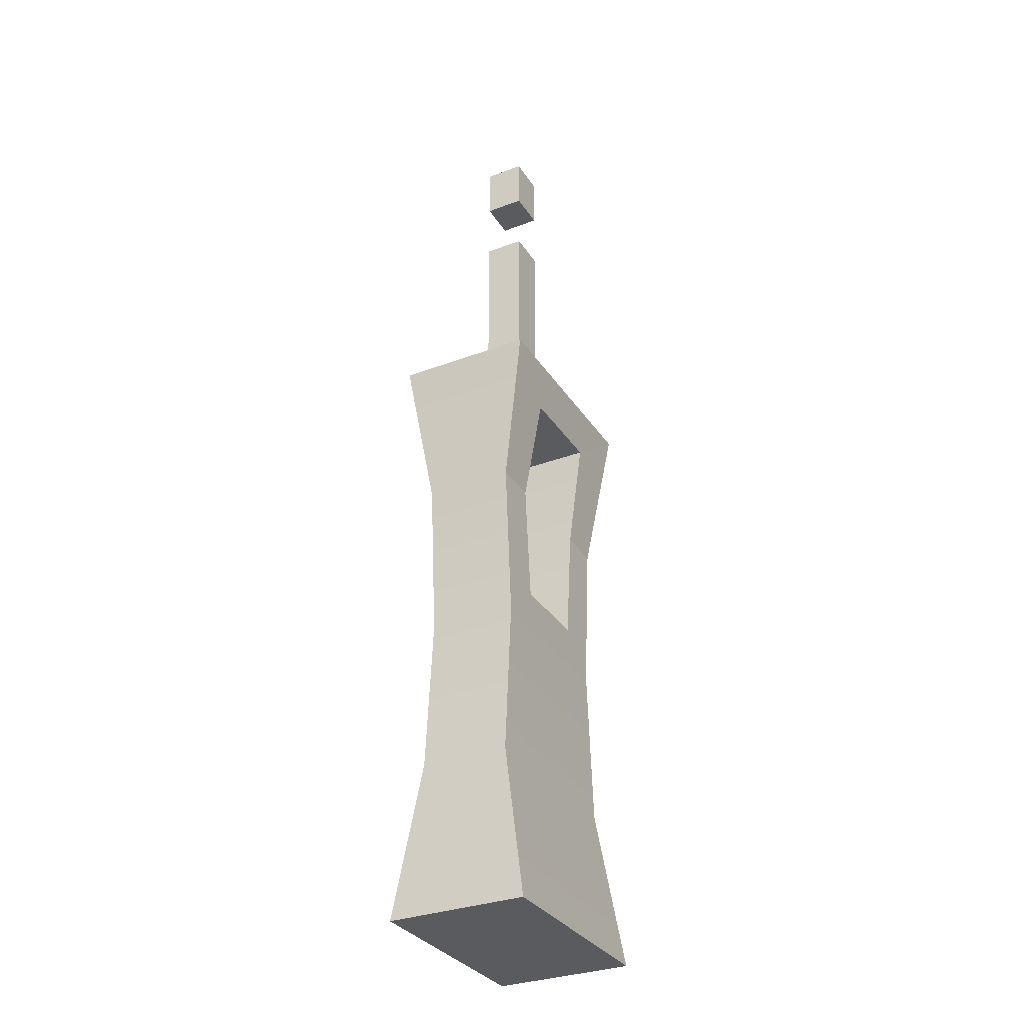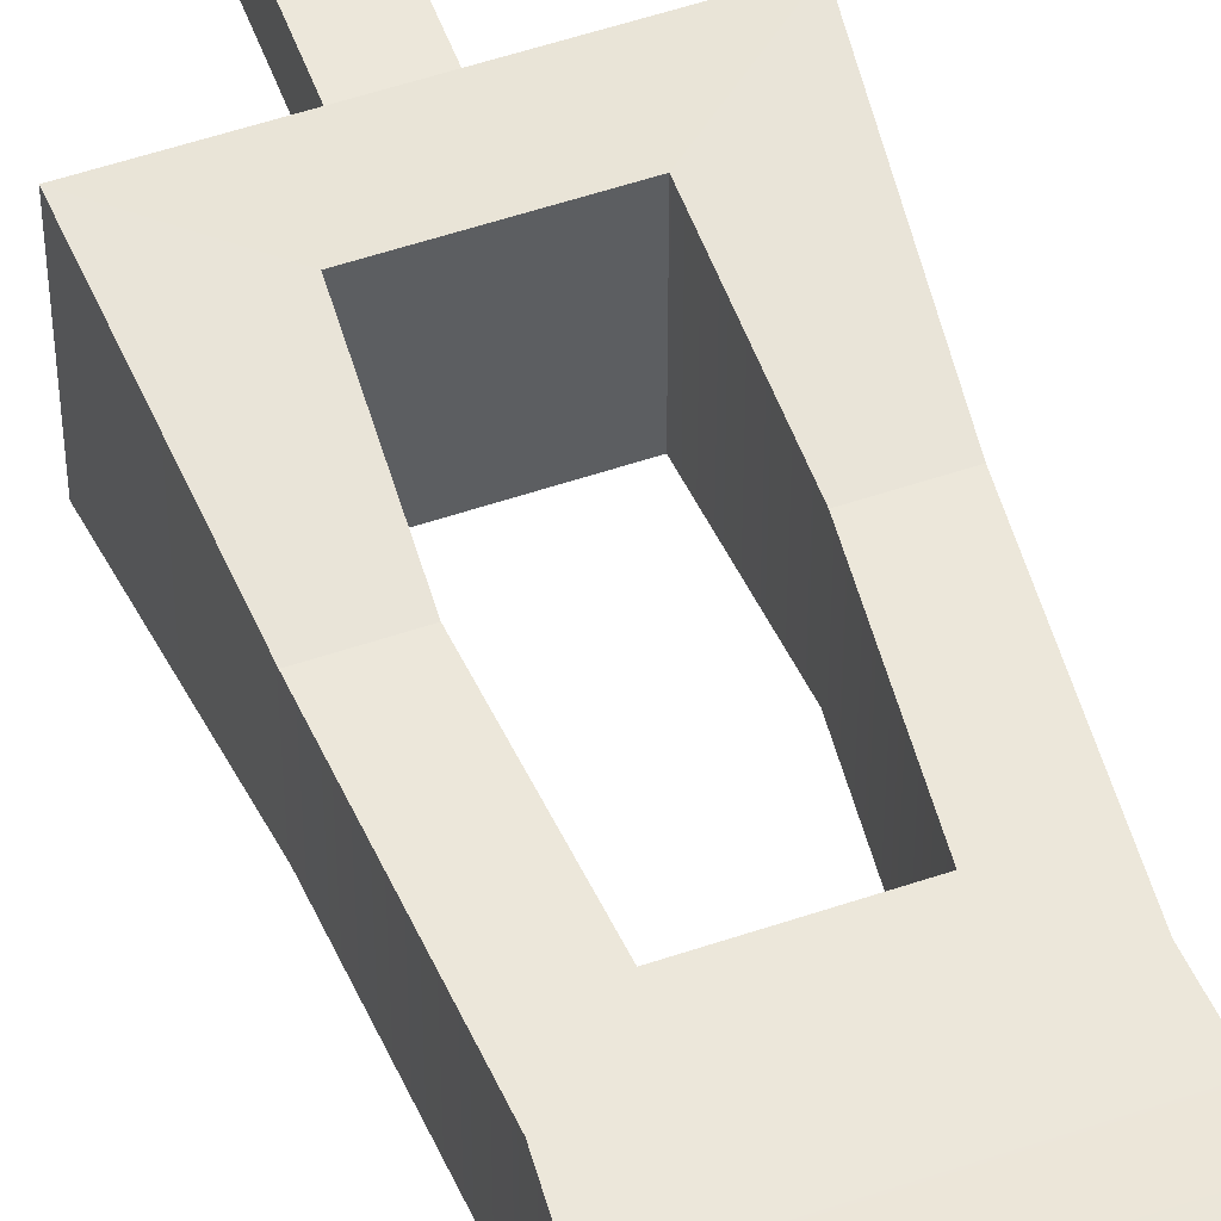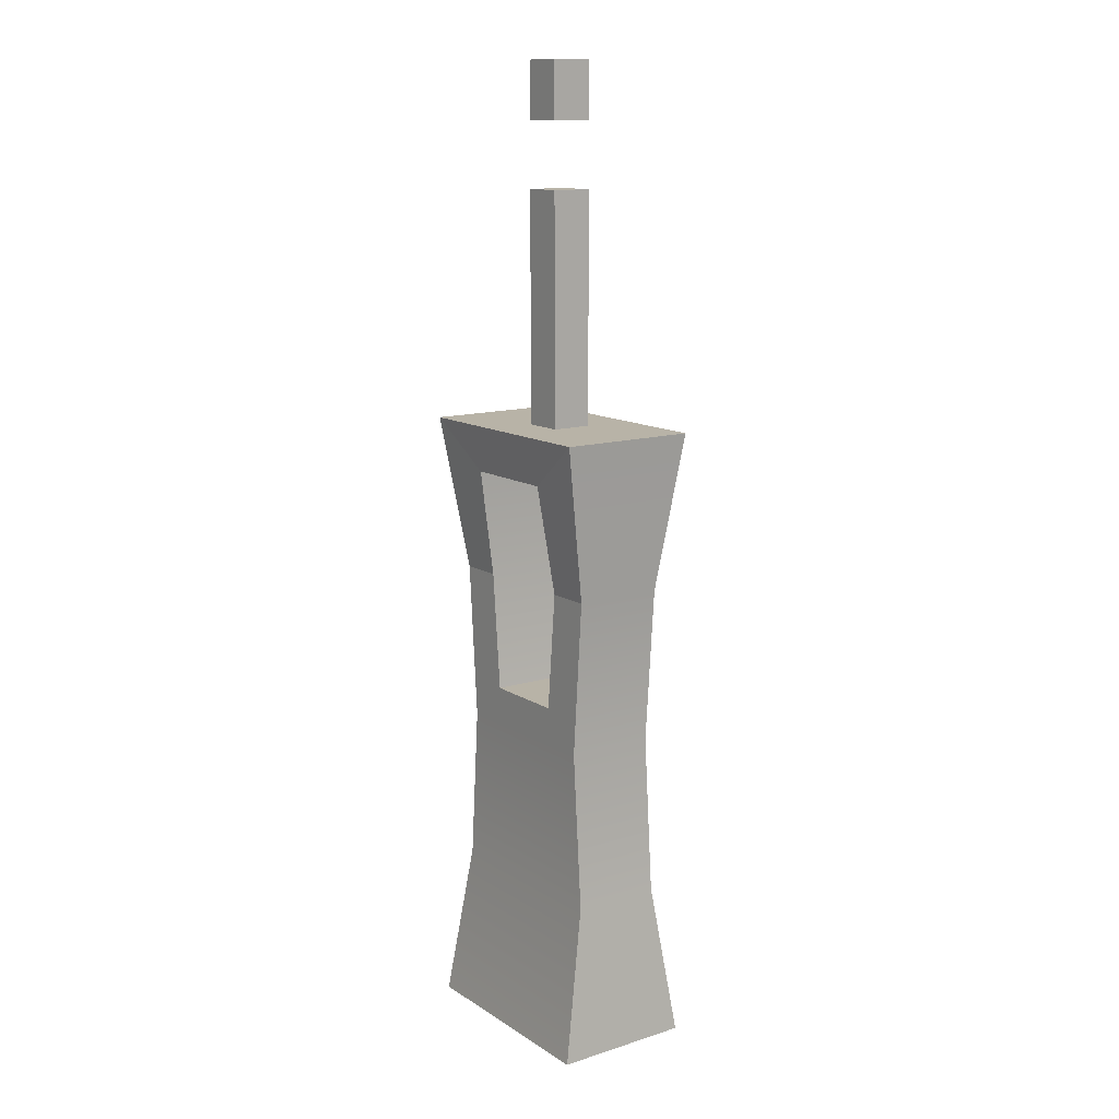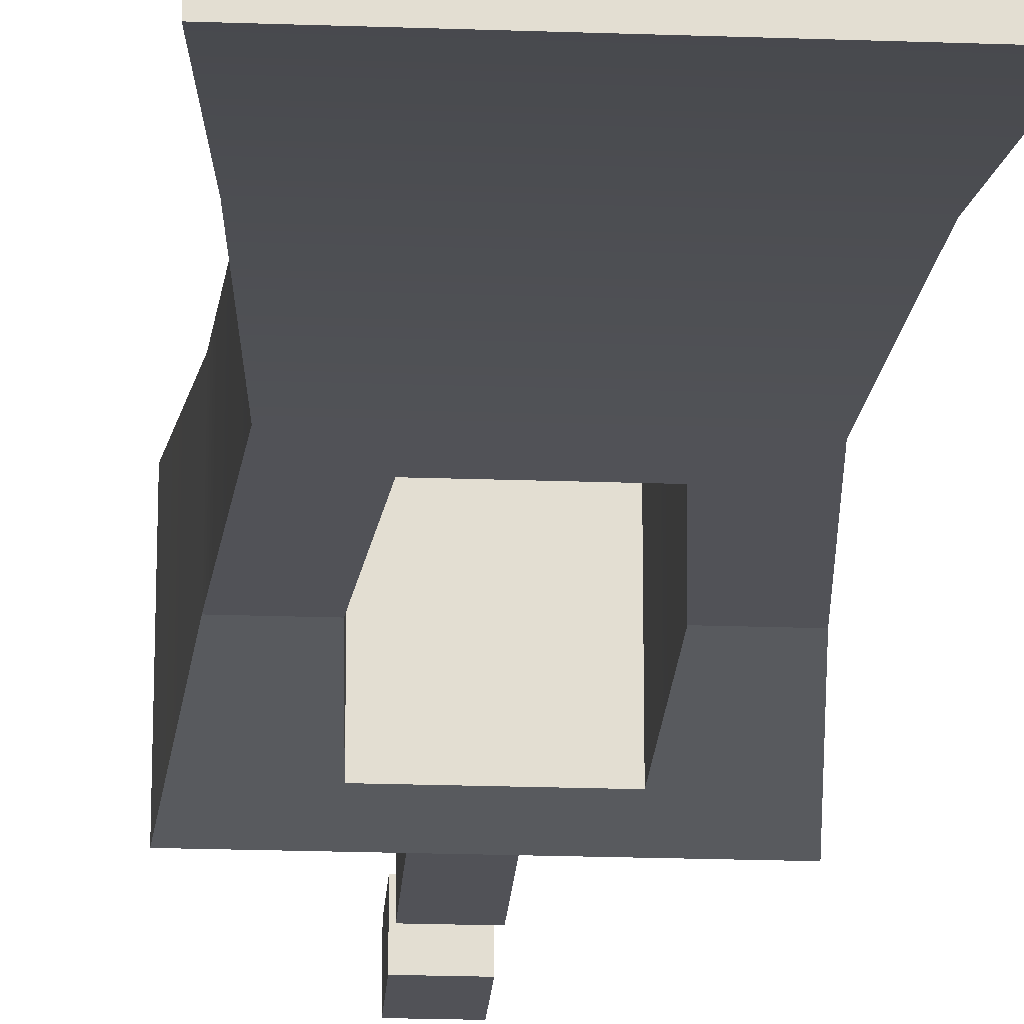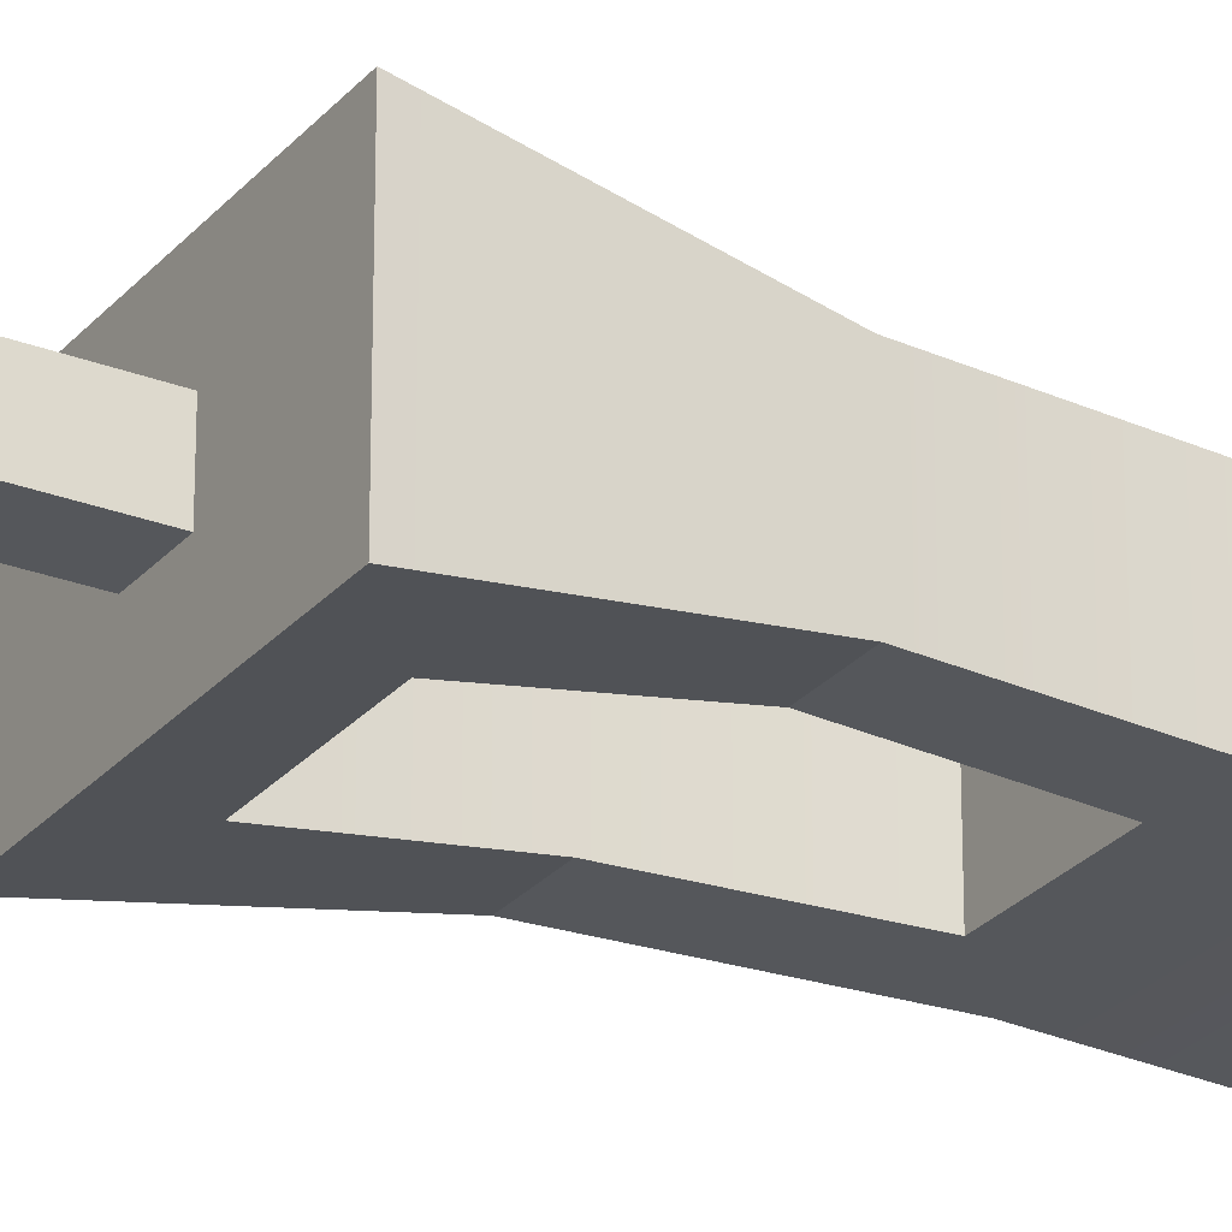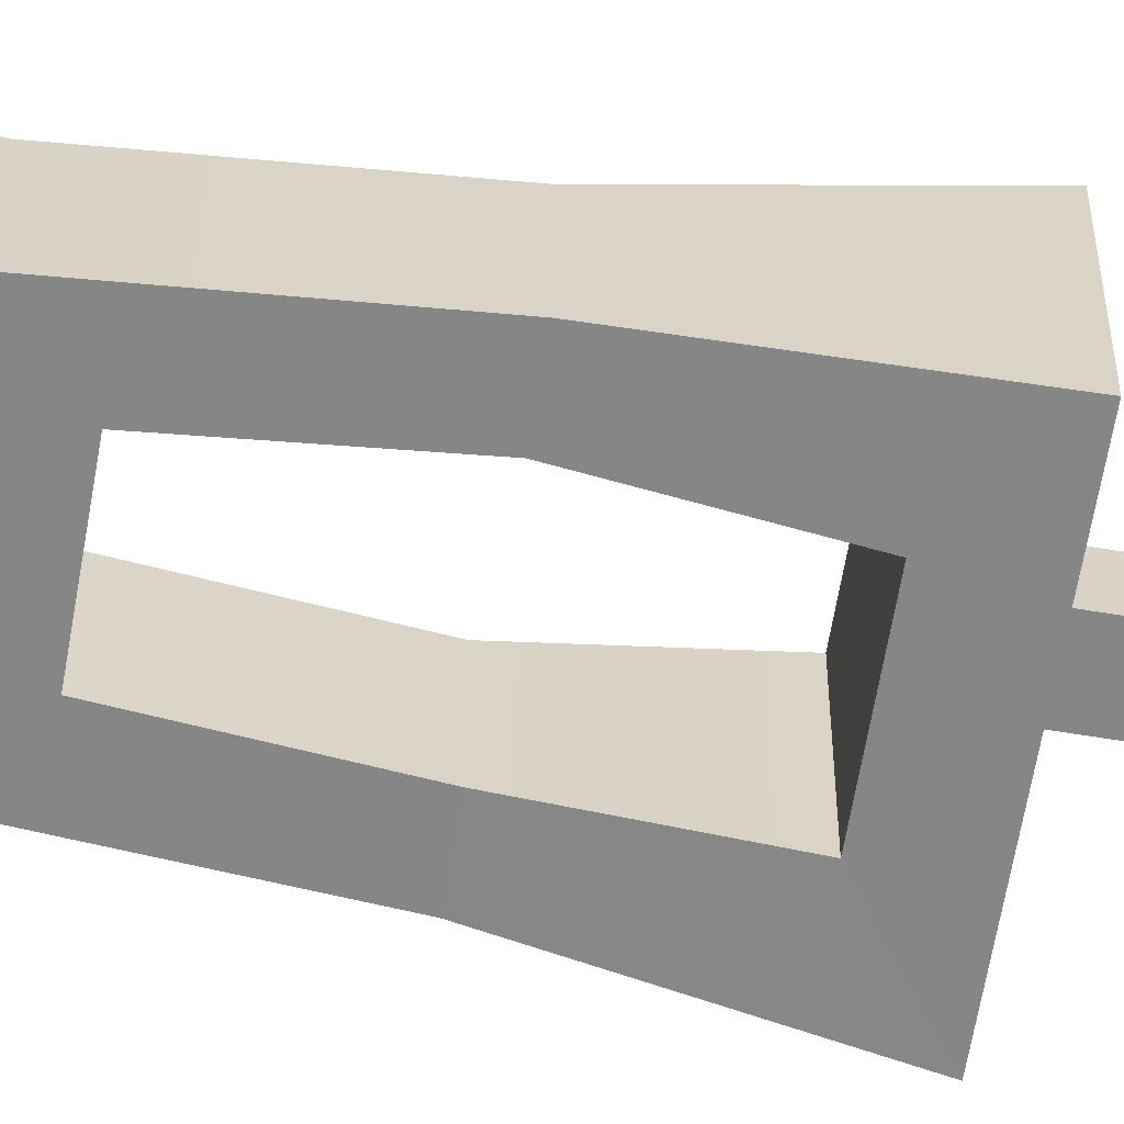
<metadata>
{"format":"obj","ext":"obj","renderer":"f3d","projection":"perspective","resolution":1024,"background":"white","views":[{"elev":-32.3,"azim":-62.2,"up":"+Y"},{"elev":53.4,"azim":-20.0,"up":"+Z"},{"elev":12.9,"azim":54.4,"up":"+Y"},{"elev":-21.6,"azim":-3.6,"up":"+Z"},{"elev":-26.6,"azim":-121.0,"up":"+Z"},{"elev":-62.2,"azim":80.4,"up":"+Z"}]}
</metadata>
<code>
v -10.36 0 6.529
v 10.36 0 6.529
v -10.59 58.87 6.529
v 10.59 58.87 6.529
v -10.59 58.87 -6.529
v 10.59 58.87 -6.529
v -10.36 0 -6.529
v 10.36 0 -6.529
v -8.123 29.44 4.188
v -8.123 29.44 -4.188
v 8.123 29.44 -4.188
v 8.123 29.44 4.188
v -9.244 44.15 4.188
v -9.244 44.15 -4.188
v 9.244 44.15 -4.188
v 9.244 44.15 4.188
v -9.244 14.72 4.188
v -9.244 14.72 -4.188
v 9.244 14.72 -4.188
v 9.244 14.72 4.188
v -5.071 44.15 -4.188
v 5.071 44.15 -4.188
v 4.056 33.01 -4.188
v -4.056 33.01 -4.188
v -4.646 54.39 -5.792
v 4.646 54.39 -5.792
v 4.056 33.01 4.188
v -4.056 33.01 4.188
v 5.071 44.15 4.188
v -5.071 44.15 4.188
v 4.646 54.39 5.792
v -4.646 54.39 5.792
v -1.91 56.75 1.91
v 1.91 56.75 1.91
v -1.91 91.96 1.91
v 1.91 91.96 1.91
v -1.91 91.96 -1.91
v 1.91 91.96 -1.91
v -1.91 56.75 -1.91
v 1.91 56.75 -1.91
v 1.91 86.61 1.91
v -1.91 86.61 1.91
v -1.91 86.61 -1.91
v 1.91 86.61 -1.91
v 1.91 80.54 1.91
v -1.91 80.54 1.91
v -1.91 80.54 -1.91
v 1.91 80.54 -1.91
f 1 2 20 17
f 3 4 6 5
f 18 19 8 7
f 7 8 2 1
f 2 8 19 20
f 7 1 17 18
f 10 9 13 14
f 12 11 15 16
f 14 13 3 5
f 16 15 6 4
f 18 17 9 10
f 10 11 19 18
f 20 19 11 12
f 17 20 12 9
f 15 11 23 22
f 11 10 24 23
f 10 14 21 24
f 5 6 26 25
f 6 15 22 26
f 14 5 25 21
f 9 12 27 28
f 12 16 29 27
f 13 9 28 30
f 16 4 31 29
f 4 3 32 31
f 3 13 30 32
f 23 24 28 27
f 24 21 30 28
f 21 25 32 30
f 25 26 31 32
f 26 22 29 31
f 22 23 27 29
f 33 34 45 46
f 35 36 38 37
f 47 48 40 39
f 34 40 48 45
f 39 33 46 47
f 42 41 36 35
f 43 42 35 37
f 37 38 44 43
f 41 44 38 36
f 46 45 48 47
f 42 43 44 41

</code>
